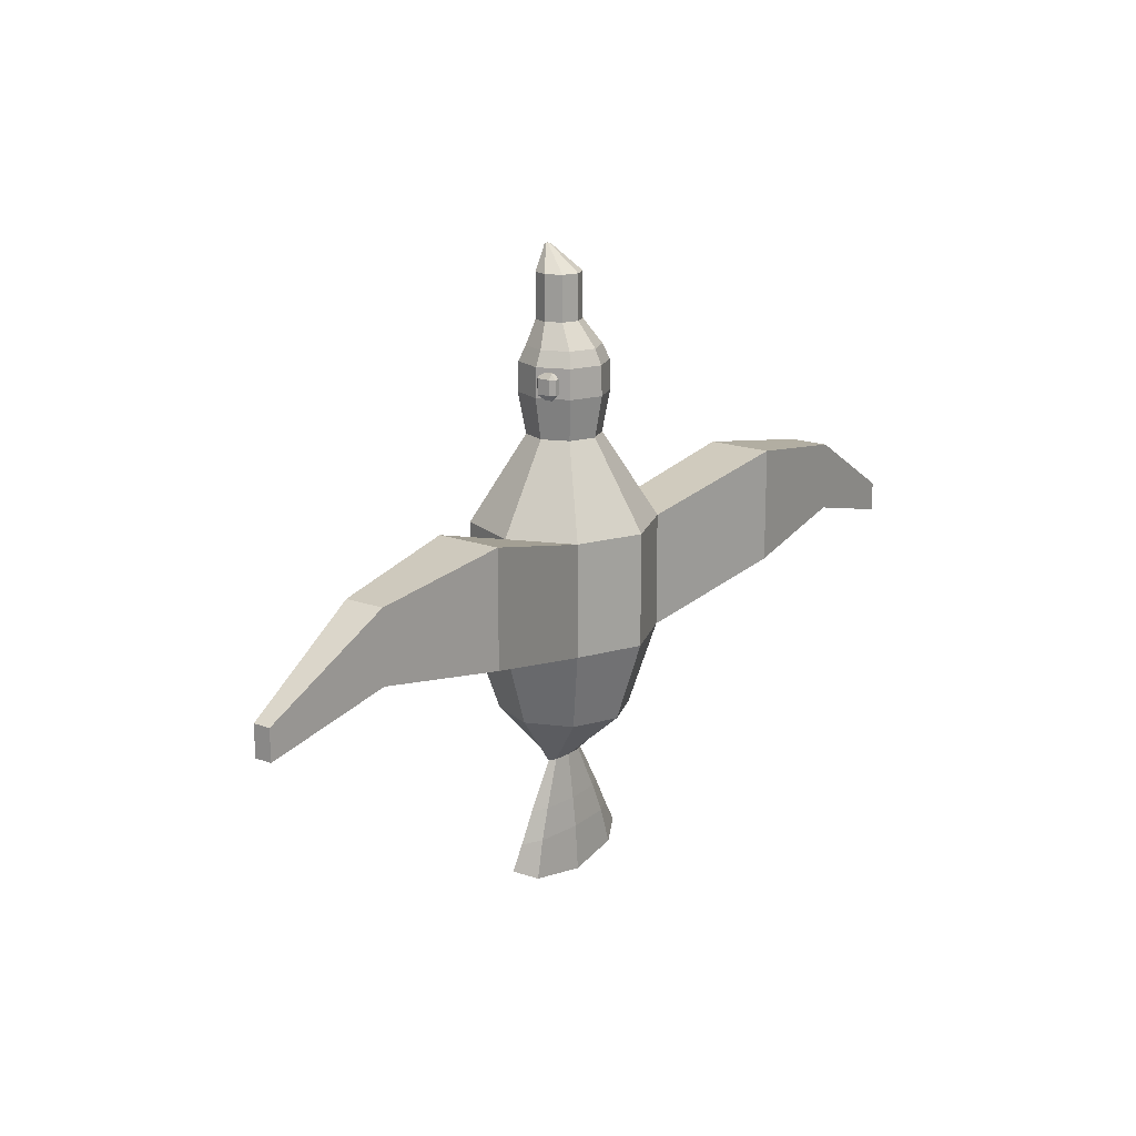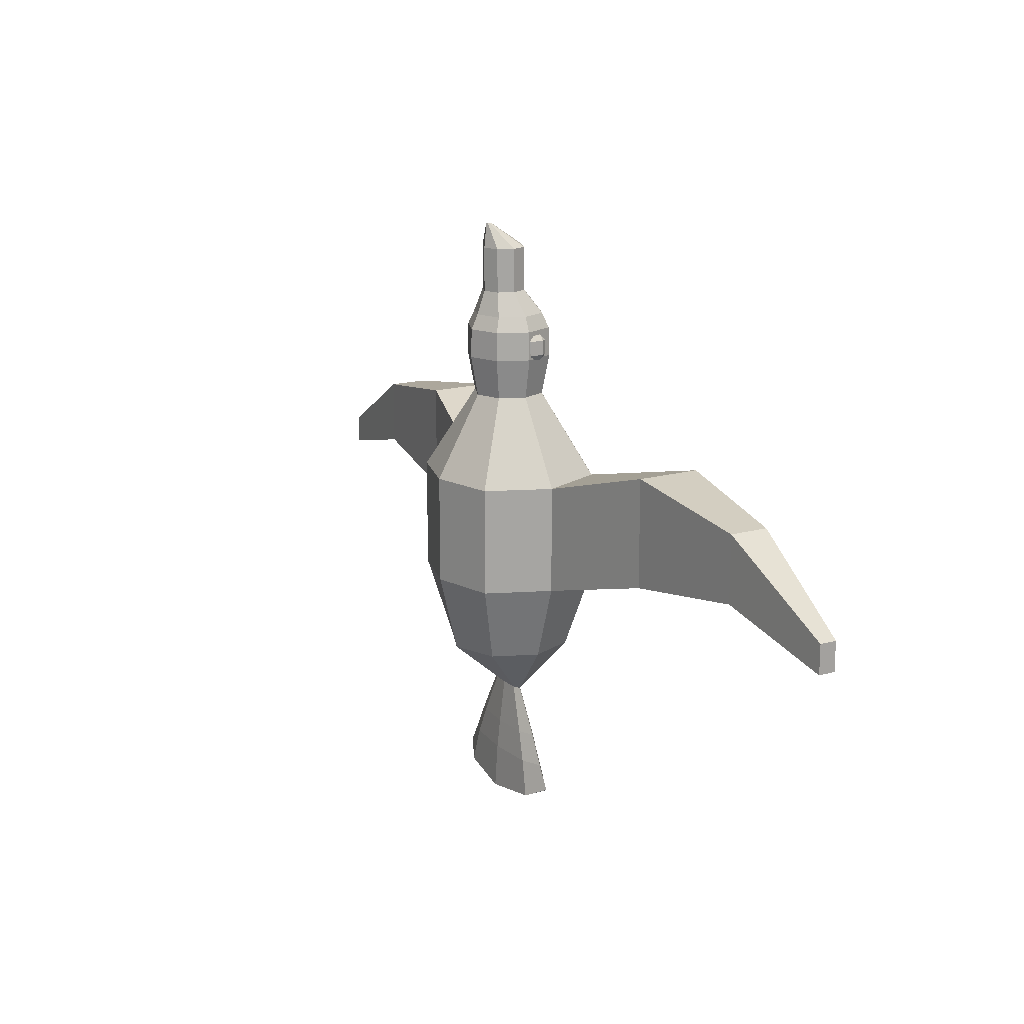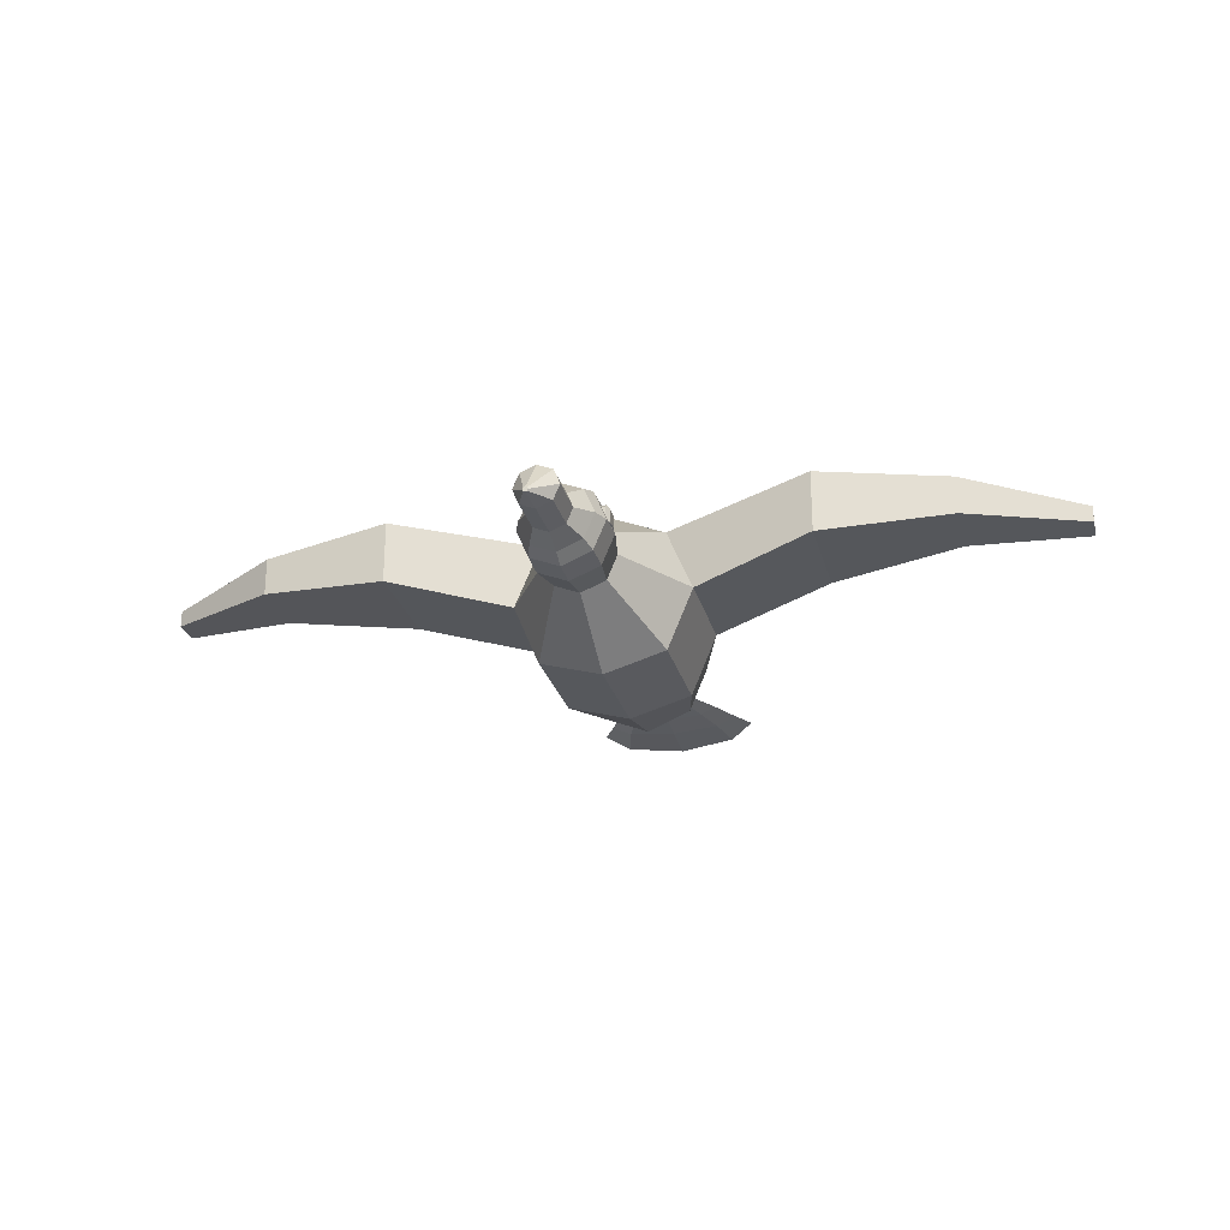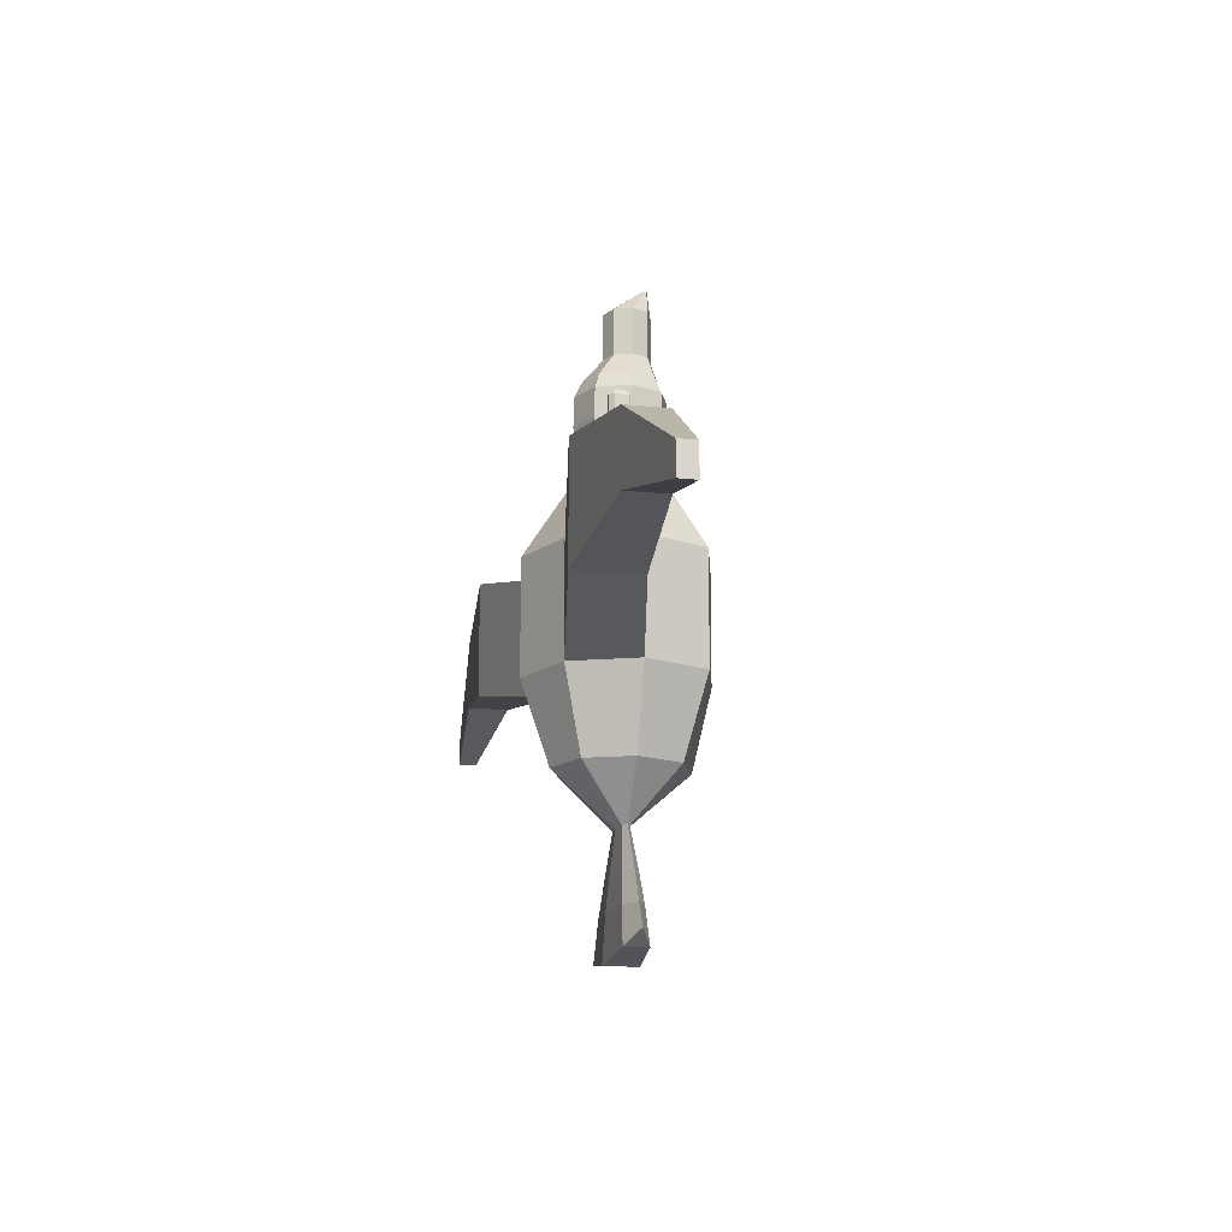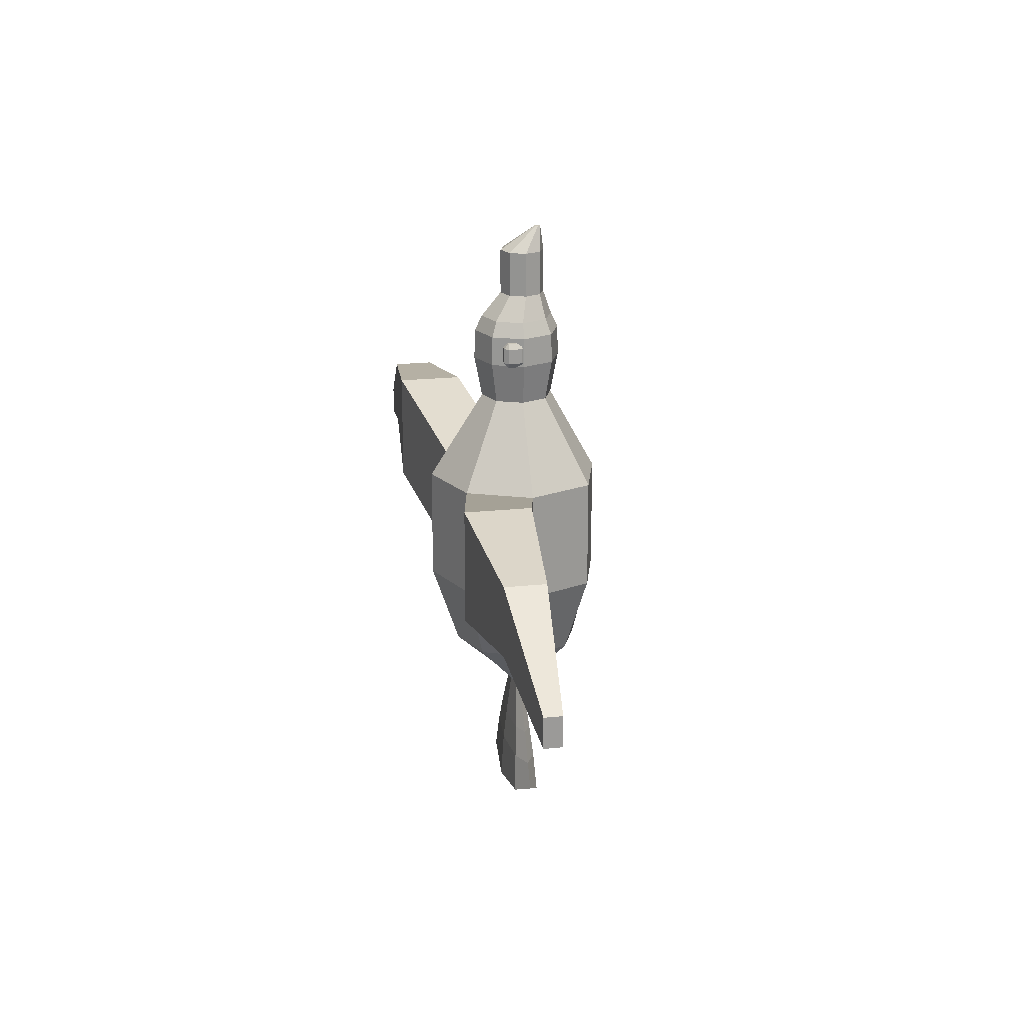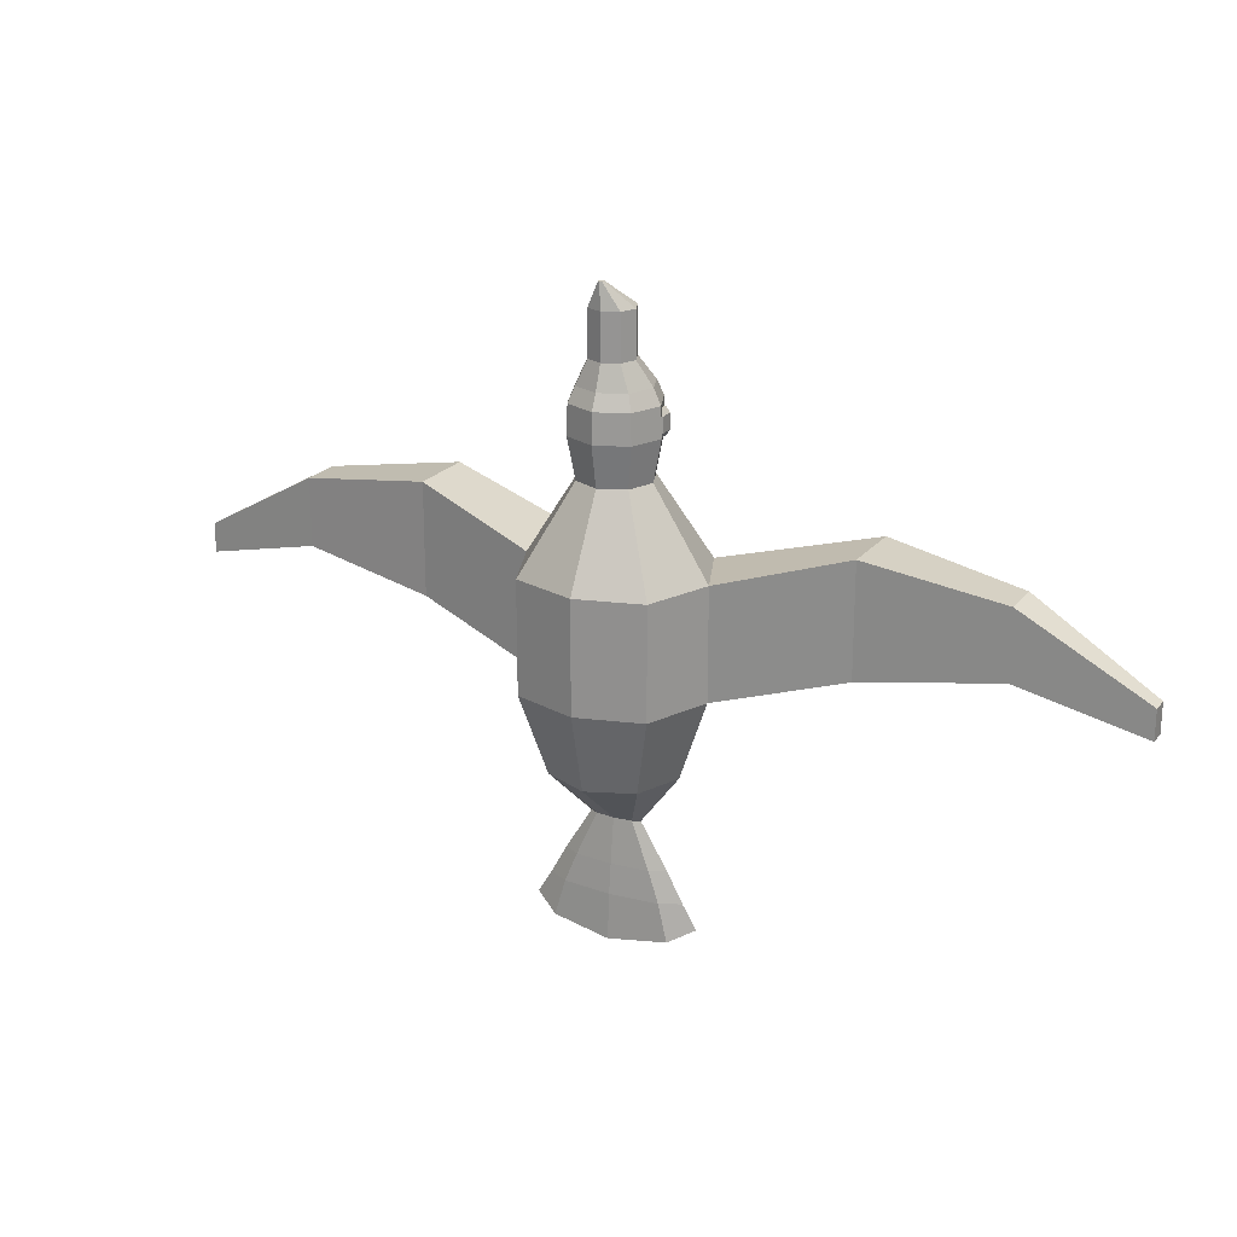
<metadata>
{"format":"obj","ext":"obj","renderer":"f3d","projection":"perspective","resolution":1024,"background":"white","views":[{"elev":16.9,"azim":127.1,"up":"+Z"},{"elev":16.7,"azim":60.4,"up":"+Z"},{"elev":-26.2,"azim":14.1,"up":"+Y"},{"elev":-15.9,"azim":-102.6,"up":"+Z"},{"elev":20.9,"azim":-100.8,"up":"+Z"},{"elev":22.0,"azim":28.1,"up":"+Z"}]}
</metadata>
<code>
o Bard
v 1.285 0.2551 6.337
v 1.394 0.8038 6.337
v 1.394 0.6591 6.172
v 1.285 0.6591 6.337
v 1.285 0.2551 6.795
v 1.394 0.8038 6.795
v 1.285 0.6591 6.795
v 1.394 0.6591 6.96
v 1.394 0.4187 6.172
v 1.494 0.6591 6.172
v 1.563 0.8038 6.795
v 1.549 0.8038 6.337
v 1.508 0.6591 6.96
v 1.394 0.384 6.96
v 1.321 0.2551 6.283
v 1.309 0.2235 6.337
v 1.338 0.2551 6.875
v 1.318 0.2117 6.795
v 1.367 0.3716 6.214
v 1.501 0.6956 6.214
v 2.64 0.6822 9.661
v 2.64 0.6822 8.297
v 2.158 0.4824 9.661
v 2.158 0.4824 8.297
v 1.958 0 9.661
v 1.958 -0 8.297
v 2.158 -0.4824 9.661
v 2.158 -0.4824 8.297
v 2.64 -0.6822 9.661
v 2.64 -0.6822 8.297
v 3.123 -0.4824 9.661
v 3.123 -0.4824 8.297
v 3.322 0 9.661
v 3.322 -0 8.297
v 3.123 0.4824 9.661
v 3.123 0.4824 8.297
v 2.559 -0.3945 10.41
v 2.499 -0.4192 10.41
v 2.475 -0.4787 10.41
v 2.499 -0.5382 10.41
v 2.559 -0.5628 10.41
v 2.618 -0.5382 10.41
v 2.643 -0.4787 10.41
v 2.618 -0.4192 10.41
v 2.158 0.4824 8.297
v 2.64 0.6822 8.297
v 1.958 -0 8.297
v 2.158 -0.4824 8.297
v 2.64 -0.6822 8.297
v 3.123 -0.4824 8.297
v 3.322 -0 8.297
v 3.123 0.4824 8.297
v 1.853 0.9639 7.565
v 2.64 1.29 7.565
v 1.527 0.1765 7.565
v 1.853 -0.6109 7.565
v 2.64 -0.937 7.565
v 3.428 -0.6109 7.565
v 3.754 0.1765 7.565
v 3.428 0.9639 7.565
v 1.683 1.134 6.214
v 2.64 1.531 6.214
v 1.286 0.1765 6.214
v 1.683 -0.7811 6.214
v 2.64 -1.178 6.214
v 3.598 -0.7811 6.214
v 3.994 0.1765 6.214
v 3.598 1.134 6.214
v 1.853 0.9639 4.963
v 2.64 1.29 4.963
v 1.527 0.1765 4.963
v 1.853 -0.6109 4.963
v 2.64 -0.937 4.963
v 3.428 -0.6109 4.963
v 3.754 0.1765 4.963
v 3.428 0.9639 4.963
v 0.6736 2.143 2.362
v 2.64 2.958 2.362
v -0.1409 0.1765 2.362
v 0.6736 -1.79 2.362
v 2.64 -2.361 2.362
v 4.607 -1.79 2.362
v 5.421 0.1765 2.362
v 4.607 2.143 2.362
v 0.6736 2.143 -1.023
v 2.64 2.958 -1.023
v -0.1409 0.1765 -1.023
v 0.6736 -1.79 -1.023
v 2.64 -2.361 -1.023
v 4.607 -1.79 -1.023
v 5.421 0.1765 -1.023
v 4.607 2.143 -1.023
v 1.259 1.557 -3.458
v 2.64 2.129 -3.458
v 0.6873 0.1765 -3.458
v 1.259 -1.204 -3.458
v 2.64 -1.776 -3.458
v 4.021 -1.204 -3.458
v 4.593 0.1765 -3.458
v 4.021 1.557 -3.458
v 2.089 0.2884 -5.026
v 2.64 0.3347 -5.026
v 1.861 0.1765 -5.026
v 2.089 0.06462 -5.026
v 2.64 0.01827 -5.026
v 3.191 0.06462 -5.026
v 3.42 0.1765 -5.026
v 3.191 0.2884 -5.026
v 1.502 0.4076 -6.398
v 2.64 0.5034 -6.398
v 1.03 0.1765 -6.398
v 1.502 -0.05462 -6.398
v 2.64 -0.1504 -6.398
v 3.779 -0.05462 -6.398
v 4.25 0.1765 -6.398
v 3.779 0.4076 -6.398
v 1.153 0.4784 -7.309
v 2.64 0.6035 -7.309
v 0.537 0.1765 -7.309
v 1.153 -0.1254 -7.309
v 2.64 -0.2505 -7.309
v 4.127 -0.1254 -7.309
v 4.743 0.1765 -7.309
v 4.127 0.4784 -7.309
v 0.851 0.5398 -8.433
v 2.64 0.6902 -8.69
v 0.1098 0.1765 -8.033
v 0.851 -0.1867 -8.433
v 2.64 -0.3372 -8.69
v 4.429 -0.1867 -8.433
v 5.171 0.1765 -8.033
v 4.429 0.5398 -8.433
v 3.579 1.115 7.106
v 2.64 1.504 7.106
v 3.579 -0.7622 7.106
v 3.968 0.1765 7.106
v 1.702 -0.7622 7.106
v 2.64 -1.151 7.106
v 1.702 1.115 7.106
v 1.313 0.1765 7.106
v -3.965 0.9863 3.511
v -3.965 2.989 3.511
v 9.245 2.989 3.511
v 9.245 0.9863 3.511
v -3.965 0.9863 0.06334
v -3.965 2.989 0.06334
v 9.245 2.989 0.06334
v 9.245 0.9863 0.06334
v -8.124 1.375 2.842
v -8.124 2.601 2.842
v 13.4 2.601 2.842
v 13.4 1.375 2.842
v -8.124 1.375 0.7318
v -8.124 2.601 0.7318
v 13.4 2.601 0.7318
v 13.4 1.375 0.7318
v -11.93 1.722 0.6863
v -11.93 2.253 0.6863
v 17.21 2.253 0.6863
v 17.21 1.722 0.6863
v -11.93 1.722 -0.2278
v -11.93 2.253 -0.2278
v 17.21 2.253 -0.2278
v 17.21 1.722 -0.2278
v 3.985 0.2551 6.337
v 3.876 0.6591 6.172
v 3.876 0.8038 6.337
v 3.985 0.6591 6.337
v 3.985 0.2551 6.795
v 3.876 0.8038 6.795
v 3.876 0.6591 6.96
v 3.985 0.6591 6.795
v 3.787 0.6591 6.172
v 3.876 0.4438 6.172
v 3.717 0.8038 6.795
v 3.731 0.8038 6.337
v 3.876 0.4092 6.96
v 3.772 0.6591 6.96
v 3.959 0.2551 6.299
v 3.968 0.2324 6.337
v 3.943 0.2551 6.859
v 3.959 0.2207 6.795
v 3.903 0.3967 6.214
v 3.779 0.6956 6.214
f 9 3 10
f 5 7 4 1
f 12 2 6 11
f 13 8 14
f 16 1 15
f 3 4 2
f 17 5 18
f 6 7 8
f 6 8 13 11
f 14 8 7 5 17
f 18 5 1 16
f 6 2 4 7
f 19 15 1 4 3 9
f 10 3 2 12 20
f 17 18 16 15 19 20 12 11 13 14
f 19 9 10 20
f 21 22 24 23
f 23 24 26 25
f 25 26 28 27
f 27 28 30 29
f 29 30 32 31
f 31 32 34 33
f 28 26 47 48
f 33 34 36 35
f 35 36 22 21
f 27 29 41 40
f 37 38 39 40 41 42 43 44
f 33 35 44 43
f 23 25 39 38
f 29 31 42 41
f 35 21 37 44
f 21 23 38 37
f 25 27 40 39
f 31 33 43 42
f 49 48 56 57
f 34 32 50 51
f 30 28 48 49
f 36 34 51 52
f 26 24 45 47
f 32 30 49 50
f 22 36 52 46
f 24 22 46 45
f 134 133 68 62
f 47 45 53 55
f 52 51 59 60
f 50 49 57 58
f 48 47 55 56
f 45 46 54 53
f 46 52 60 54
f 51 50 58 59
f 66 65 73 74
f 136 135 66 67
f 138 137 64 65
f 140 139 61 63
f 133 136 67 68
f 135 138 65 66
f 137 140 63 64
f 139 134 62 61
f 76 75 83 84
f 64 63 71 72
f 61 62 70 69
f 62 68 76 70
f 67 66 74 75
f 65 64 72 73
f 63 61 69 71
f 68 67 75 76
f 83 82 90 91
f 74 73 81 82
f 72 71 79 80
f 69 70 78 77
f 70 76 84 78
f 75 74 82 83
f 73 72 80 81
f 71 69 77 79
f 85 86 94 93
f 81 80 88 89
f 84 83 144 143
f 77 85 146 142
f 82 81 89 90
f 80 79 87 88
f 77 78 86 85
f 78 84 92 86
f 100 99 107 108
f 86 92 100 94
f 91 90 98 99
f 89 88 96 97
f 87 85 93 95
f 92 91 99 100
f 90 89 97 98
f 88 87 95 96
f 103 101 109 111
f 98 97 105 106
f 96 95 103 104
f 93 94 102 101
f 94 100 108 102
f 99 98 106 107
f 97 96 104 105
f 95 93 101 103
f 110 116 124 118
f 108 107 115 116
f 106 105 113 114
f 104 103 111 112
f 101 102 110 109
f 102 108 116 110
f 107 106 114 115
f 105 104 112 113
f 120 119 127 128
f 115 114 122 123
f 113 112 120 121
f 111 109 117 119
f 116 115 123 124
f 114 113 121 122
f 112 111 119 120
f 109 110 118 117
f 130 132 131
f 117 118 126 125
f 118 124 132 126
f 123 122 130 131
f 121 120 128 129
f 119 117 125 127
f 124 123 131 132
f 122 121 129 130
f 126 132 130 129
f 127 125 128
f 125 126 129 128
f 53 54 134 139
f 56 55 140 137
f 58 57 138 135
f 60 59 136 133
f 55 53 139 140
f 57 56 137 138
f 59 58 135 136
f 54 60 133 134
f 142 146 154 150
f 147 143 151 155
f 85 87 145 146
f 91 92 147 148
f 87 79 141 145
f 83 91 148 144
f 79 77 142 141
f 92 84 143 147
f 149 150 158 157
f 154 153 161 162
f 148 147 155 156
f 143 144 152 151
f 145 141 149 153
f 144 148 156 152
f 146 145 153 154
f 141 142 150 149
f 157 158 162 161
f 159 160 164 163
f 155 151 159 163
f 150 154 162 158
f 156 155 163 164
f 151 152 160 159
f 153 149 157 161
f 152 156 164 160
f 166 174 173
f 175 170 167 176
f 165 168 172 169
f 178 177 171
f 180 179 165
f 166 167 168
f 181 182 169
f 170 171 172
f 180 165 169 182
f 166 168 165 179 183 174
f 167 170 172 168
f 169 172 171 177 181
f 178 171 170 175
f 176 167 166 173 184
f 179 180 182 181 177 178 175 176 184 183
f 173 174 183 184

</code>
